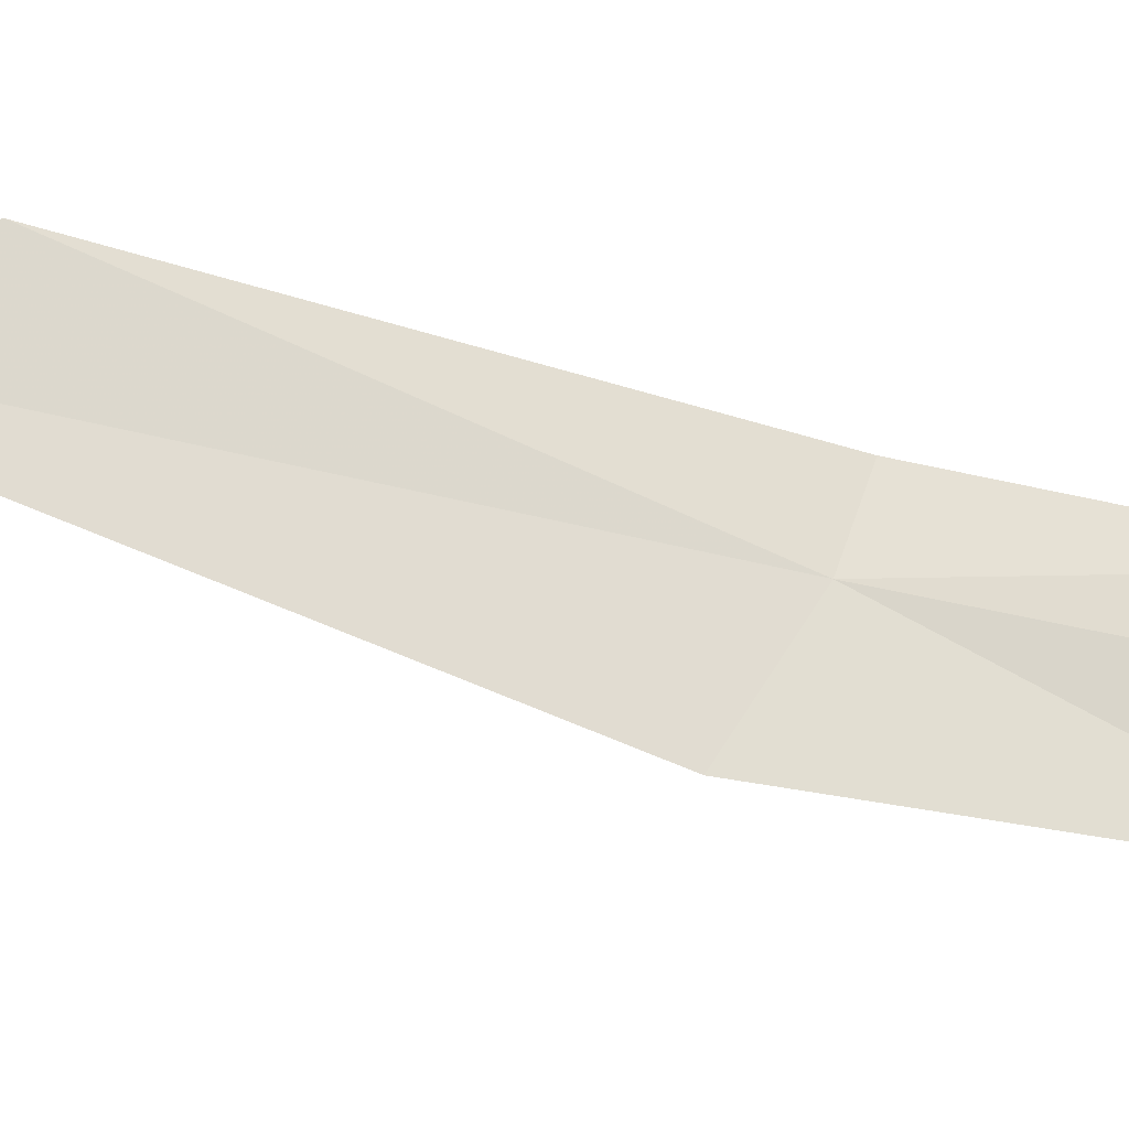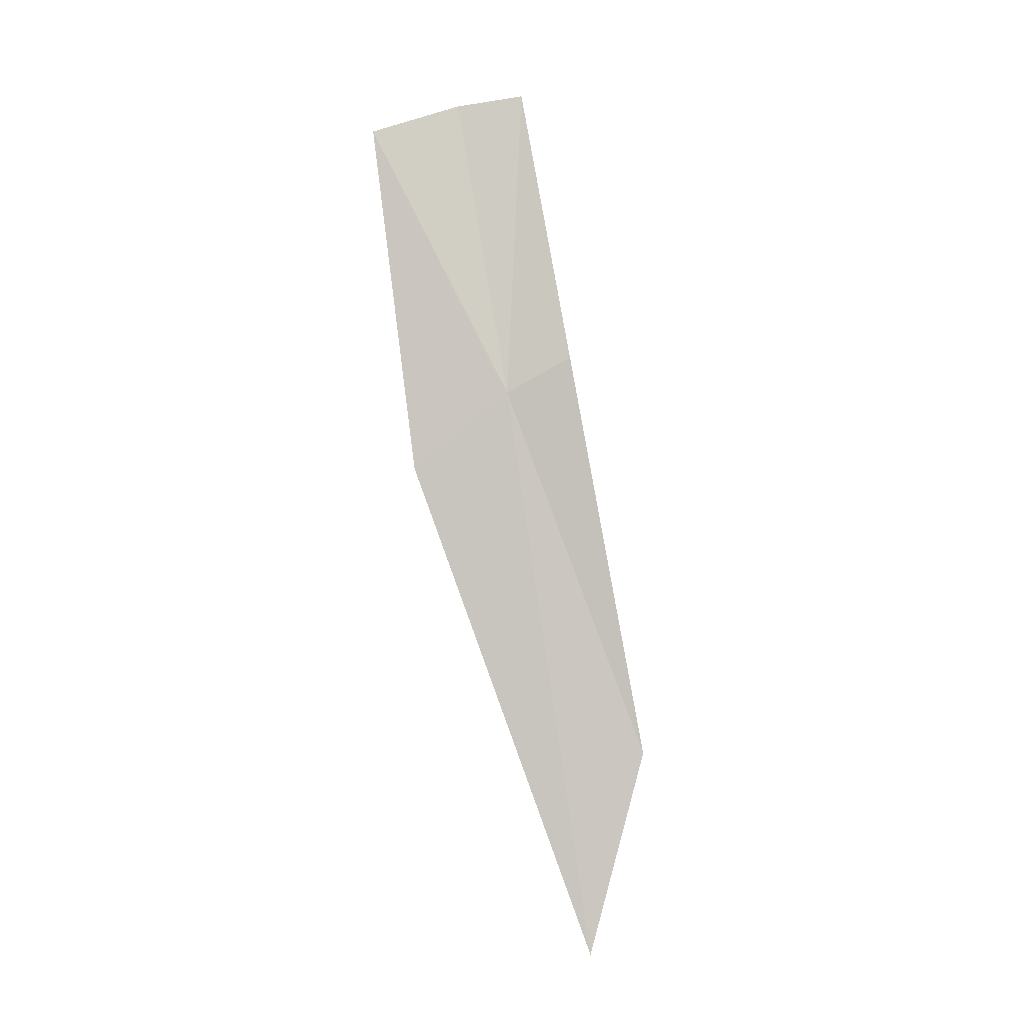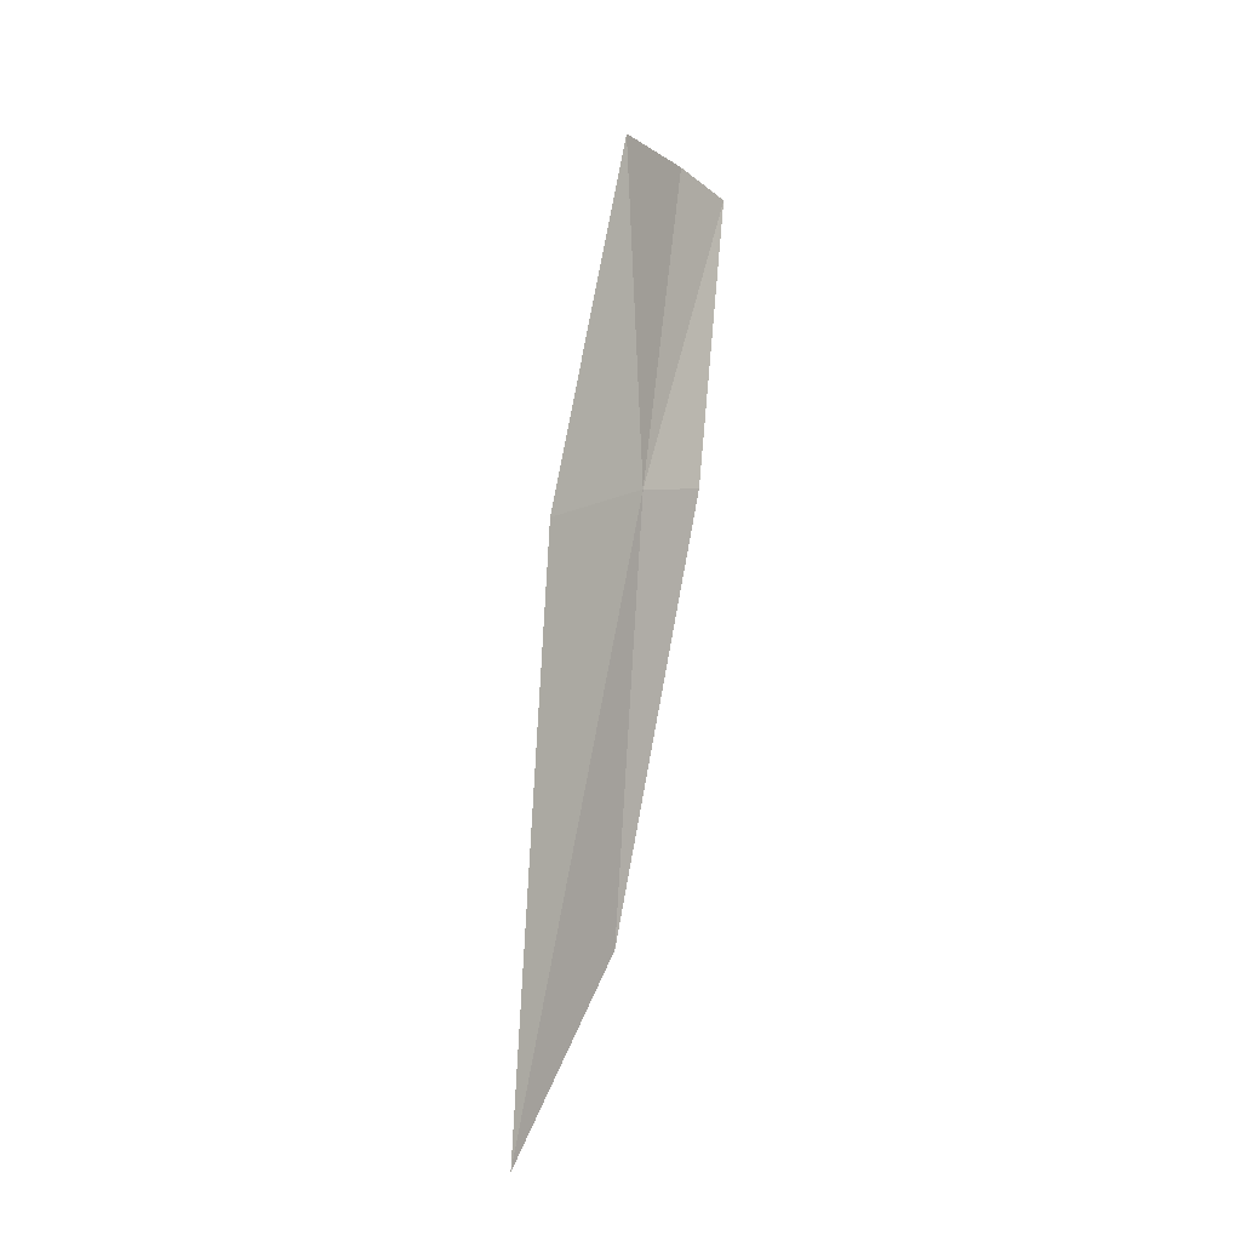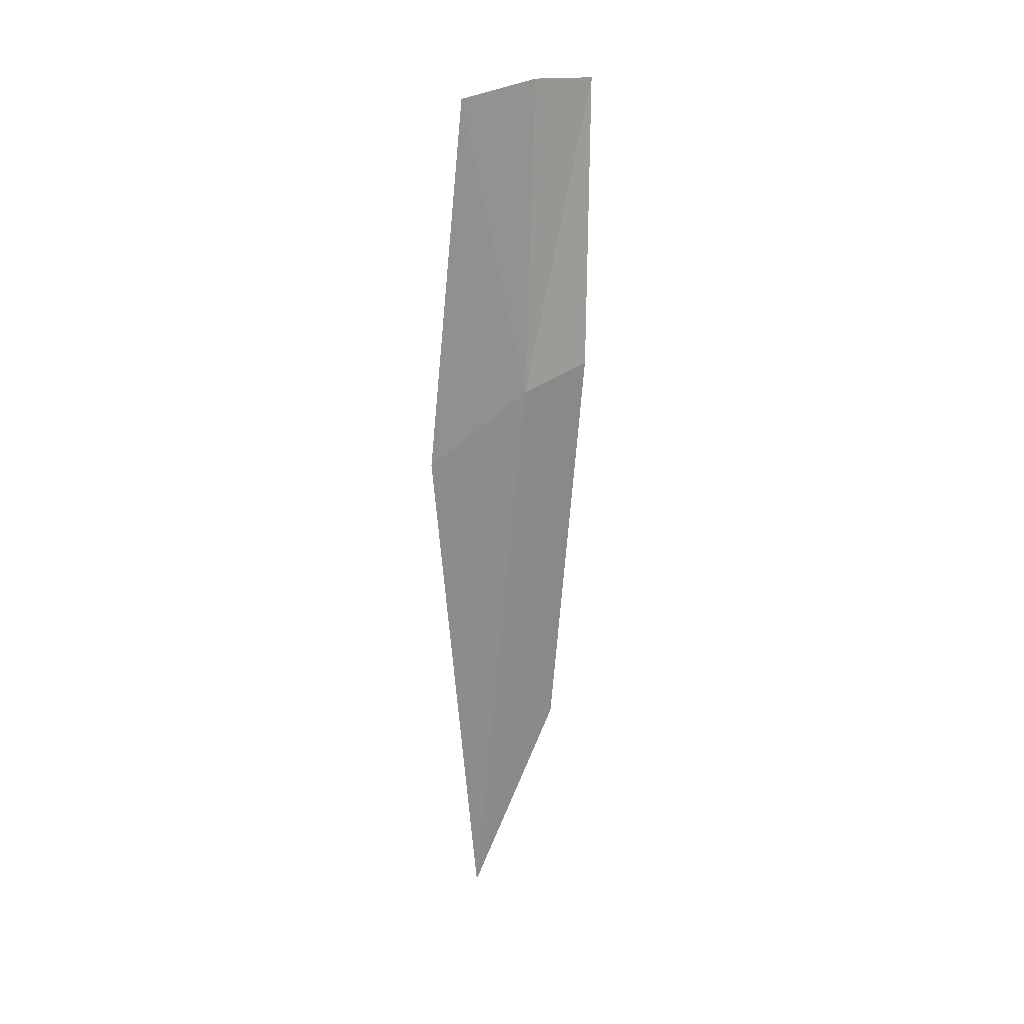
<metadata>
{"format":"obj","ext":"obj","renderer":"f3d","projection":"perspective","resolution":1024,"background":"white","views":[{"elev":28.1,"azim":-97.7,"up":"+Y"},{"elev":-20.2,"azim":41.2,"up":"+Z"},{"elev":-31.2,"azim":-15.9,"up":"+Z"},{"elev":2.9,"azim":1.0,"up":"+Z"}]}
</metadata>
<code>
v -0.433 -0.3073 0.05915
v -0.4451 -0.3389 0.1159
v -0.4307 -0.3268 0.1221
v -0.4526 -0.3159 0.04364
v -0.4273 -0.2684 -0.01607
v -0.42 -0.3011 0.06579
v -0.4191 -0.3183 0.124
v -0.4451 -0.2658 -0.05778
f 1 2 3
f 1 4 2
f 1 7 6
f 1 3 7
f 1 8 4
f 1 5 8
f 1 6 5

</code>
